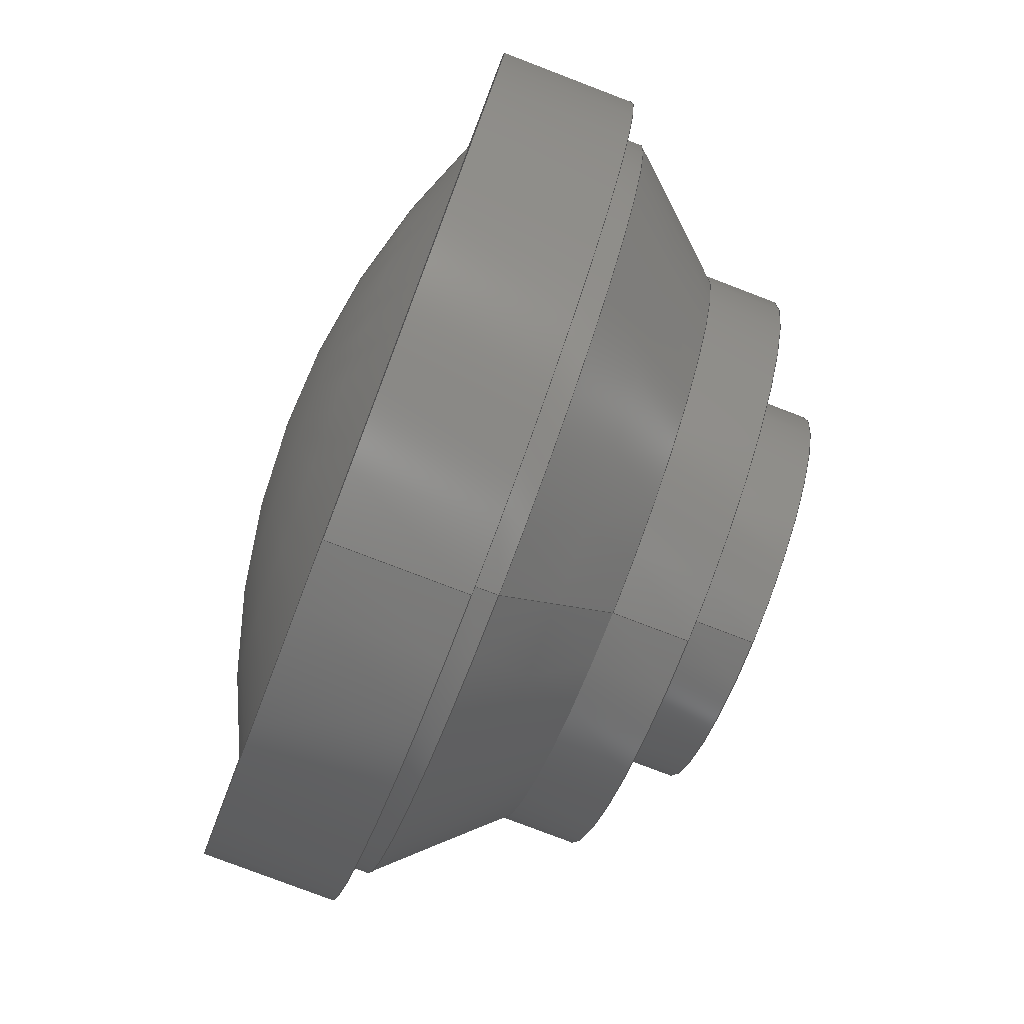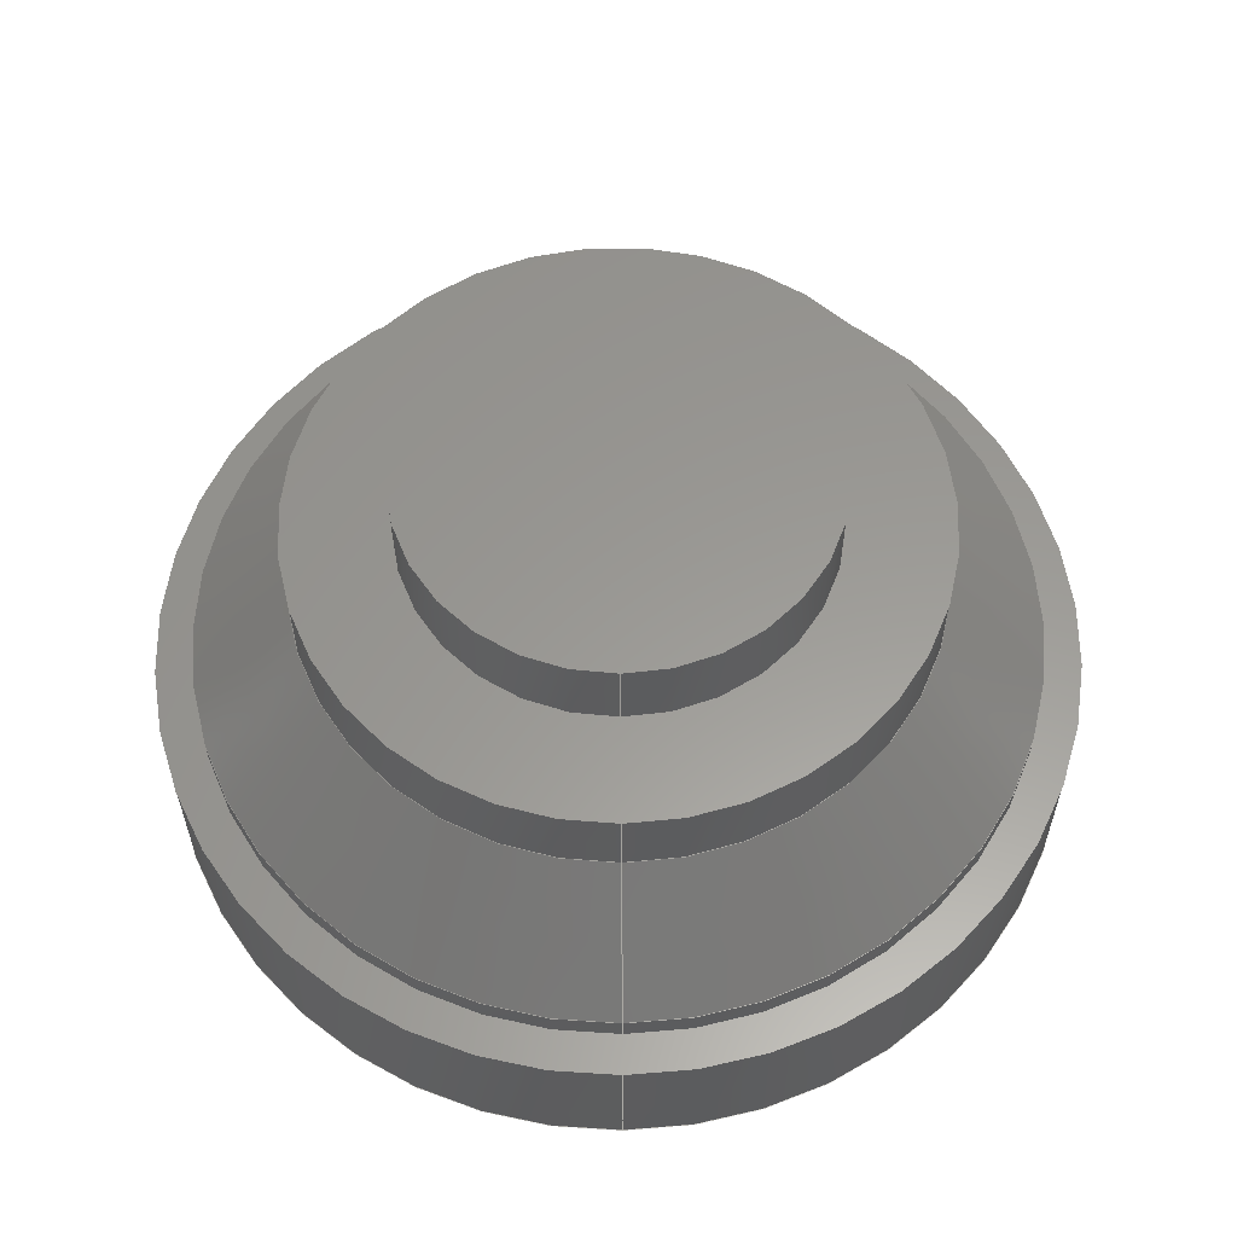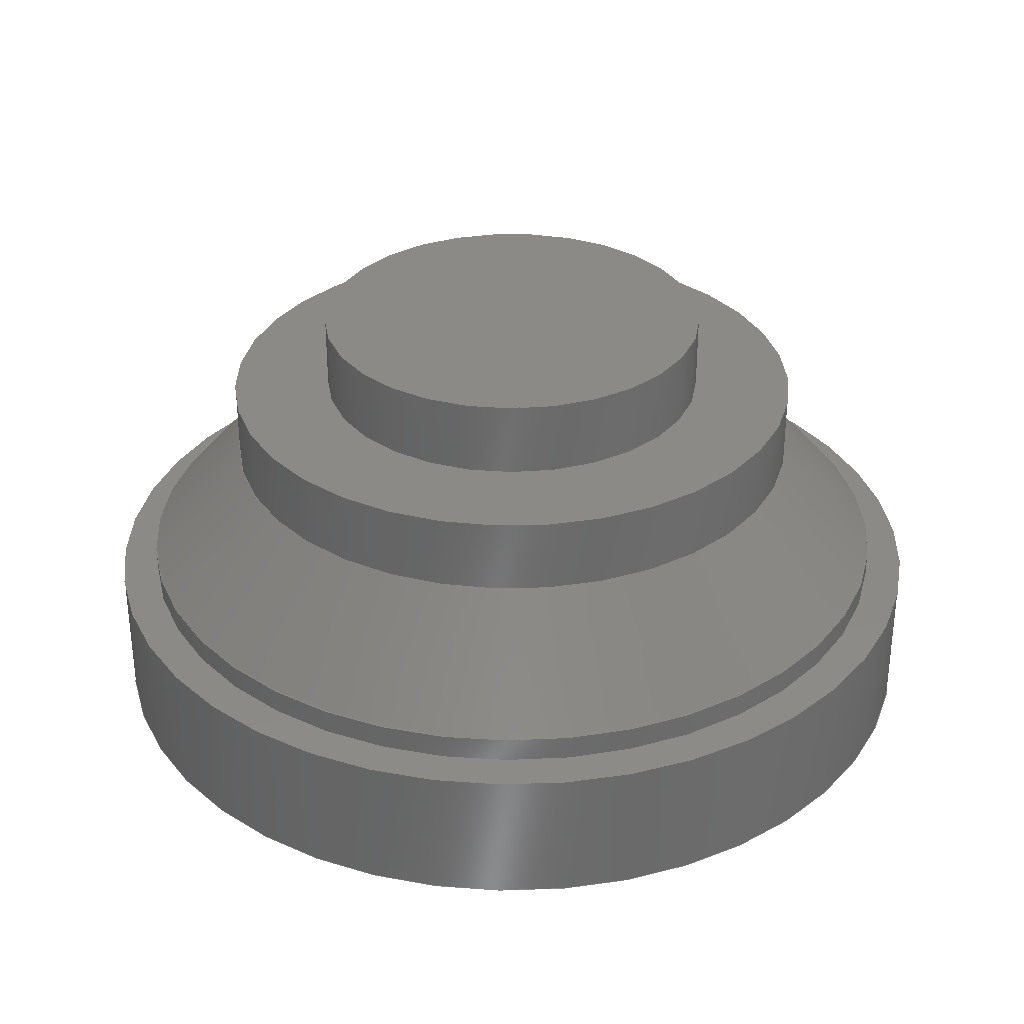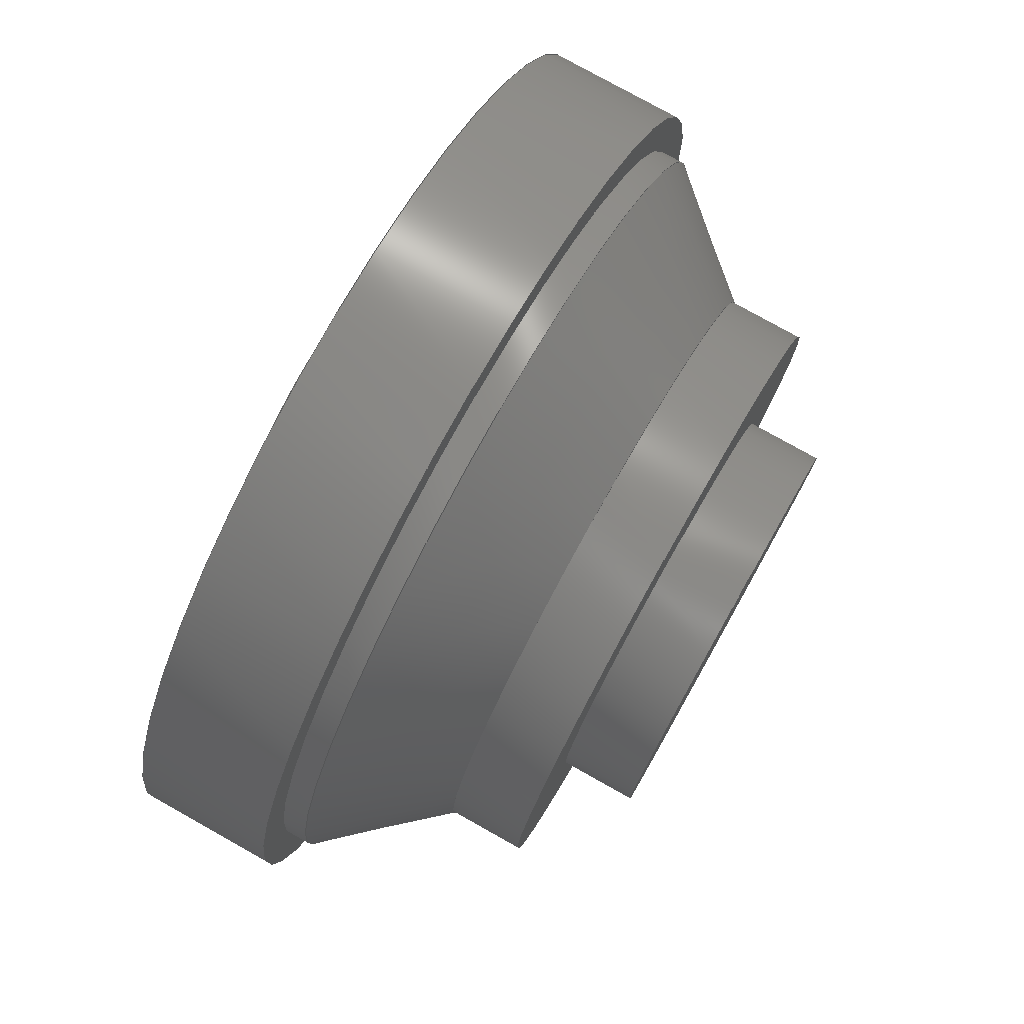
<metadata>
{"format":"step","ext":"step","renderer":"f3d","projection":"perspective","resolution":1024,"background":"white","views":[{"elev":-78.8,"azim":-110.9,"up":"+Y"},{"elev":59.4,"azim":-0.5,"up":"+Z"},{"elev":32.4,"azim":-161.2,"up":"+Z"},{"elev":77.8,"azim":-60.7,"up":"+Y"}]}
</metadata>
<code>
ISO-10303-21;
DATA;
#1=MECHANICAL_DESIGN_GEOMETRIC_PRESENTATION_REPRESENTATION('',(#9,#10),
#270);
#2=SHAPE_REPRESENTATION_RELATIONSHIP('SRR','None',#280,#3);
#3=ADVANCED_BREP_SHAPE_REPRESENTATION('',(#11,#12),#268);
#4=ITEM_DEFINED_TRANSFORMATION($,$,#150,#172);
#5=(
REPRESENTATION_RELATIONSHIP($,$,#281,#280)
REPRESENTATION_RELATIONSHIP_WITH_TRANSFORMATION(#4)
SHAPE_REPRESENTATION_RELATIONSHIP()
);
#6=CONTEXT_DEPENDENT_SHAPE_REPRESENTATION(#5,#279);
#7=NEXT_ASSEMBLY_USAGE_OCCURRENCE('WideAngleLens:1','WideAngleLens:1',
'WideAngleLens:1',#283,#284,'WideAngleLens:1');
#8=SPHERICAL_SURFACE('',#170,31.87);
#9=STYLED_ITEM('',(#295),#11);
#10=STYLED_ITEM('',(#294),#12);
#11=MANIFOLD_SOLID_BREP('Body1',#135);
#12=MANIFOLD_SOLID_BREP('Body3',#136);
#13=FACE_BOUND('',#38,.T.);
#14=FACE_BOUND('',#44,.T.);
#15=PLANE('',#156);
#16=PLANE('',#160);
#17=PLANE('',#161);
#18=PLANE('',#165);
#19=PLANE('',#168);
#20=CYLINDRICAL_SURFACE('',#154,16);
#21=CYLINDRICAL_SURFACE('',#158,17.5);
#22=CYLINDRICAL_SURFACE('',#163,8);
#23=CYLINDRICAL_SURFACE('',#167,12);
#24=FACE_OUTER_BOUND('',#35,.T.);
#25=FACE_OUTER_BOUND('',#36,.T.);
#26=FACE_OUTER_BOUND('',#37,.T.);
#27=FACE_OUTER_BOUND('',#39,.T.);
#28=FACE_OUTER_BOUND('',#40,.T.);
#29=FACE_OUTER_BOUND('',#41,.T.);
#30=FACE_OUTER_BOUND('',#42,.T.);
#31=FACE_OUTER_BOUND('',#43,.T.);
#32=FACE_OUTER_BOUND('',#45,.T.);
#33=FACE_OUTER_BOUND('',#46,.T.);
#34=FACE_OUTER_BOUND('',#47,.T.);
#35=EDGE_LOOP('',(#93,#94,#95,#96));
#36=EDGE_LOOP('',(#97,#98,#99,#100));
#37=EDGE_LOOP('',(#101));
#38=EDGE_LOOP('',(#102));
#39=EDGE_LOOP('',(#103,#104,#105,#106));
#40=EDGE_LOOP('',(#107));
#41=EDGE_LOOP('',(#108));
#42=EDGE_LOOP('',(#109,#110,#111,#112));
#43=EDGE_LOOP('',(#113));
#44=EDGE_LOOP('',(#114));
#45=EDGE_LOOP('',(#115,#116,#117,#118));
#46=EDGE_LOOP('',(#119));
#47=EDGE_LOOP('',(#120,#121,#122));
#48=LINE('',#232,#53);
#49=LINE('',#237,#54);
#50=LINE('',#244,#55);
#51=LINE('',#252,#56);
#52=LINE('',#257,#57);
#53=VECTOR('',#181,14);
#54=VECTOR('',#188,16);
#55=VECTOR('',#197,17.5);
#56=VECTOR('',#208,8);
#57=VECTOR('',#215,12);
#58=CIRCLE('',#152,16);
#59=CIRCLE('',#153,12);
#60=CIRCLE('',#155,16);
#61=CIRCLE('',#157,17.5);
#62=CIRCLE('',#159,17.5);
#63=CIRCLE('',#162,8);
#64=CIRCLE('',#164,8);
#65=CIRCLE('',#166,12);
#66=CIRCLE('',#169,13.5);
#67=CIRCLE('',#171,31.87);
#68=VERTEX_POINT('',#229);
#69=VERTEX_POINT('',#231);
#70=VERTEX_POINT('',#235);
#71=VERTEX_POINT('',#239);
#72=VERTEX_POINT('',#242);
#73=VERTEX_POINT('',#247);
#74=VERTEX_POINT('',#250);
#75=VERTEX_POINT('',#254);
#76=VERTEX_POINT('',#259);
#77=VERTEX_POINT('',#262);
#78=EDGE_CURVE('',#68,#68,#58,.T.);
#79=EDGE_CURVE('',#68,#69,#48,.T.);
#80=EDGE_CURVE('',#69,#69,#59,.T.);
#81=EDGE_CURVE('',#70,#70,#60,.T.);
#82=EDGE_CURVE('',#70,#68,#49,.T.);
#83=EDGE_CURVE('',#71,#71,#61,.T.);
#84=EDGE_CURVE('',#72,#72,#62,.T.);
#85=EDGE_CURVE('',#72,#71,#50,.T.);
#86=EDGE_CURVE('',#73,#73,#63,.T.);
#87=EDGE_CURVE('',#74,#74,#64,.T.);
#88=EDGE_CURVE('',#74,#73,#51,.T.);
#89=EDGE_CURVE('',#75,#75,#65,.T.);
#90=EDGE_CURVE('',#69,#75,#52,.T.);
#91=EDGE_CURVE('',#76,#76,#66,.T.);
#92=EDGE_CURVE('',#76,#77,#67,.T.);
#93=ORIENTED_EDGE('',*,*,#78,.F.);
#94=ORIENTED_EDGE('',*,*,#79,.T.);
#95=ORIENTED_EDGE('',*,*,#80,.T.);
#96=ORIENTED_EDGE('',*,*,#79,.F.);
#97=ORIENTED_EDGE('',*,*,#81,.F.);
#98=ORIENTED_EDGE('',*,*,#82,.T.);
#99=ORIENTED_EDGE('',*,*,#78,.T.);
#100=ORIENTED_EDGE('',*,*,#82,.F.);
#101=ORIENTED_EDGE('',*,*,#83,.F.);
#102=ORIENTED_EDGE('',*,*,#81,.T.);
#103=ORIENTED_EDGE('',*,*,#84,.F.);
#104=ORIENTED_EDGE('',*,*,#85,.T.);
#105=ORIENTED_EDGE('',*,*,#83,.T.);
#106=ORIENTED_EDGE('',*,*,#85,.F.);
#107=ORIENTED_EDGE('',*,*,#84,.T.);
#108=ORIENTED_EDGE('',*,*,#86,.F.);
#109=ORIENTED_EDGE('',*,*,#87,.F.);
#110=ORIENTED_EDGE('',*,*,#88,.T.);
#111=ORIENTED_EDGE('',*,*,#86,.T.);
#112=ORIENTED_EDGE('',*,*,#88,.F.);
#113=ORIENTED_EDGE('',*,*,#89,.F.);
#114=ORIENTED_EDGE('',*,*,#87,.T.);
#115=ORIENTED_EDGE('',*,*,#80,.F.);
#116=ORIENTED_EDGE('',*,*,#90,.T.);
#117=ORIENTED_EDGE('',*,*,#89,.T.);
#118=ORIENTED_EDGE('',*,*,#90,.F.);
#119=ORIENTED_EDGE('',*,*,#91,.F.);
#120=ORIENTED_EDGE('',*,*,#91,.T.);
#121=ORIENTED_EDGE('',*,*,#92,.T.);
#122=ORIENTED_EDGE('',*,*,#92,.F.);
#123=CONICAL_SURFACE('',#151,14,0.7266);
#124=ADVANCED_FACE('',(#24),#123,.T.);
#125=ADVANCED_FACE('',(#25),#20,.T.);
#126=ADVANCED_FACE('',(#26,#13),#15,.T.);
#127=ADVANCED_FACE('',(#27),#21,.T.);
#128=ADVANCED_FACE('',(#28),#16,.T.);
#129=ADVANCED_FACE('',(#29),#17,.T.);
#130=ADVANCED_FACE('',(#30),#22,.T.);
#131=ADVANCED_FACE('',(#31,#14),#18,.T.);
#132=ADVANCED_FACE('',(#32),#23,.T.);
#133=ADVANCED_FACE('',(#33),#19,.T.);
#134=ADVANCED_FACE('',(#34),#8,.T.);
#135=CLOSED_SHELL('',(#124,#125,#126,#127,#128,#129,#130,#131,#132));
#136=CLOSED_SHELL('',(#133,#134));
#137=DERIVED_UNIT_ELEMENT(#139,1);
#138=DERIVED_UNIT_ELEMENT(#272,-3);
#139=(
MASS_UNIT()
NAMED_UNIT(*)
SI_UNIT(.KILO.,.GRAM.)
);
#140=DERIVED_UNIT((#137,#138));
#141=MEASURE_REPRESENTATION_ITEM('density measure',
POSITIVE_RATIO_MEASURE(7850),#140);
#142=PROPERTY_DEFINITION_REPRESENTATION(#147,#144);
#143=PROPERTY_DEFINITION_REPRESENTATION(#148,#145);
#144=REPRESENTATION('material name',(#146),#269);
#145=REPRESENTATION('density',(#141),#269);
#146=DESCRIPTIVE_REPRESENTATION_ITEM('Steel','Steel');
#147=PROPERTY_DEFINITION('material property','material name',#284);
#148=PROPERTY_DEFINITION('material property','density of part',#284);
#149=AXIS2_PLACEMENT_3D('',#226,#173,#174);
#150=AXIS2_PLACEMENT_3D('',#227,#175,#176);
#151=AXIS2_PLACEMENT_3D('',#228,#177,#178);
#152=AXIS2_PLACEMENT_3D('',#230,#179,#180);
#153=AXIS2_PLACEMENT_3D('',#233,#182,#183);
#154=AXIS2_PLACEMENT_3D('',#234,#184,#185);
#155=AXIS2_PLACEMENT_3D('',#236,#186,#187);
#156=AXIS2_PLACEMENT_3D('',#238,#189,#190);
#157=AXIS2_PLACEMENT_3D('',#240,#191,#192);
#158=AXIS2_PLACEMENT_3D('',#241,#193,#194);
#159=AXIS2_PLACEMENT_3D('',#243,#195,#196);
#160=AXIS2_PLACEMENT_3D('',#245,#198,#199);
#161=AXIS2_PLACEMENT_3D('',#246,#200,#201);
#162=AXIS2_PLACEMENT_3D('',#248,#202,#203);
#163=AXIS2_PLACEMENT_3D('',#249,#204,#205);
#164=AXIS2_PLACEMENT_3D('',#251,#206,#207);
#165=AXIS2_PLACEMENT_3D('',#253,#209,#210);
#166=AXIS2_PLACEMENT_3D('',#255,#211,#212);
#167=AXIS2_PLACEMENT_3D('',#256,#213,#214);
#168=AXIS2_PLACEMENT_3D('',#258,#216,#217);
#169=AXIS2_PLACEMENT_3D('',#260,#218,#219);
#170=AXIS2_PLACEMENT_3D('',#261,#220,#221);
#171=AXIS2_PLACEMENT_3D('',#263,#222,#223);
#172=AXIS2_PLACEMENT_3D('',#264,#224,#225);
#173=DIRECTION('axis',(0,0,1));
#174=DIRECTION('refdir',(1,0,0));
#175=DIRECTION('axis',(0,0,1));
#176=DIRECTION('refdir',(1,0,0));
#177=DIRECTION('center_axis',(0,0,-1));
#178=DIRECTION('ref_axis',(0,1,0));
#179=DIRECTION('center_axis',(0,0,-1));
#180=DIRECTION('ref_axis',(1,0,0));
#181=DIRECTION('',(8.136e-17,0.6644,0.7474));
#182=DIRECTION('center_axis',(0,0,-1));
#183=DIRECTION('ref_axis',(1,0,0));
#184=DIRECTION('center_axis',(0,0,-1));
#185=DIRECTION('ref_axis',(0,1,0));
#186=DIRECTION('center_axis',(0,0,-1));
#187=DIRECTION('ref_axis',(1,0,0));
#188=DIRECTION('',(0,0,1));
#189=DIRECTION('center_axis',(0,0,1));
#190=DIRECTION('ref_axis',(1,0,0));
#191=DIRECTION('center_axis',(0,0,-1));
#192=DIRECTION('ref_axis',(1,0,0));
#193=DIRECTION('center_axis',(0,0,-1));
#194=DIRECTION('ref_axis',(0,1,0));
#195=DIRECTION('center_axis',(0,0,-1));
#196=DIRECTION('ref_axis',(1,0,0));
#197=DIRECTION('',(0,0,1));
#198=DIRECTION('center_axis',(0,0,-1));
#199=DIRECTION('ref_axis',(-1,0,0));
#200=DIRECTION('center_axis',(0,0,1));
#201=DIRECTION('ref_axis',(1,0,0));
#202=DIRECTION('center_axis',(0,0,-1));
#203=DIRECTION('ref_axis',(1,0,0));
#204=DIRECTION('center_axis',(0,0,-1));
#205=DIRECTION('ref_axis',(0,1,0));
#206=DIRECTION('center_axis',(0,0,-1));
#207=DIRECTION('ref_axis',(1,0,0));
#208=DIRECTION('',(0,0,1));
#209=DIRECTION('center_axis',(0,0,1));
#210=DIRECTION('ref_axis',(1,0,0));
#211=DIRECTION('center_axis',(0,0,-1));
#212=DIRECTION('ref_axis',(1,0,0));
#213=DIRECTION('center_axis',(0,0,-1));
#214=DIRECTION('ref_axis',(0,1,0));
#215=DIRECTION('',(0,0,1));
#216=DIRECTION('center_axis',(0,0,1));
#217=DIRECTION('ref_axis',(1,0,0));
#218=DIRECTION('center_axis',(0,0,-1));
#219=DIRECTION('ref_axis',(1,0,0));
#220=DIRECTION('center_axis',(6.123e-17,0,1));
#221=DIRECTION('ref_axis',(1,0,0));
#222=DIRECTION('center_axis',(1.225e-16,-1,0));
#223=DIRECTION('ref_axis',(-1,-1.225e-16,0));
#224=DIRECTION('',(0,0,1));
#225=DIRECTION('',(1,0,0));
#226=CARTESIAN_POINT('',(0,0,0));
#227=CARTESIAN_POINT('',(0,0,0));
#228=CARTESIAN_POINT('Origin',(0,0,8.75));
#229=CARTESIAN_POINT('',(-1.959e-15,-16,6.5));
#230=CARTESIAN_POINT('Origin',(0,0,6.5));
#231=CARTESIAN_POINT('',(-1.47e-15,-12,11));
#232=CARTESIAN_POINT('',(-1.715e-15,-14,8.75));
#233=CARTESIAN_POINT('Origin',(0,0,11));
#234=CARTESIAN_POINT('Origin',(0,0,6));
#235=CARTESIAN_POINT('',(-1.959e-15,-16,5.5));
#236=CARTESIAN_POINT('Origin',(0,0,5.5));
#237=CARTESIAN_POINT('',(-1.959e-15,-16,6));
#238=CARTESIAN_POINT('Origin',(0,17.5,5.5));
#239=CARTESIAN_POINT('',(-2.143e-15,-17.5,5.5));
#240=CARTESIAN_POINT('Origin',(0,0,5.5));
#241=CARTESIAN_POINT('Origin',(0,0,2.75));
#242=CARTESIAN_POINT('',(-2.143e-15,-17.5,0));
#243=CARTESIAN_POINT('Origin',(0,0,0));
#244=CARTESIAN_POINT('',(-2.143e-15,-17.5,2.75));
#245=CARTESIAN_POINT('Origin',(0,0,0));
#246=CARTESIAN_POINT('Origin',(0,8,17));
#247=CARTESIAN_POINT('',(-9.797e-16,-8,17));
#248=CARTESIAN_POINT('Origin',(0,0,17));
#249=CARTESIAN_POINT('Origin',(0,0,15.5));
#250=CARTESIAN_POINT('',(-9.797e-16,-8,14));
#251=CARTESIAN_POINT('Origin',(0,0,14));
#252=CARTESIAN_POINT('',(-9.797e-16,-8,15.5));
#253=CARTESIAN_POINT('Origin',(0,12,14));
#254=CARTESIAN_POINT('',(-1.47e-15,-12,14));
#255=CARTESIAN_POINT('Origin',(0,0,14));
#256=CARTESIAN_POINT('Origin',(0,0,12.5));
#257=CARTESIAN_POINT('',(-1.47e-15,-12,12.5));
#258=CARTESIAN_POINT('Origin',(0,13.5,0));
#259=CARTESIAN_POINT('',(-13.5,-1.653e-15,1.692e-12));
#260=CARTESIAN_POINT('Origin',(0,0,1.692e-12));
#261=CARTESIAN_POINT('Origin',(0,0,28.87));
#262=CARTESIAN_POINT('',(-1.952e-15,-2.39e-31,-3));
#263=CARTESIAN_POINT('Origin',(0,0,28.87));
#264=CARTESIAN_POINT('',(0,0,0));
#265=UNCERTAINTY_MEASURE_WITH_UNIT(LENGTH_MEASURE(0.01),#271,
'DISTANCE_ACCURACY_VALUE',
'Maximum model space distance between geometric entities at asserted c
onnectivities');
#266=UNCERTAINTY_MEASURE_WITH_UNIT(LENGTH_MEASURE(0.01),#271,
'DISTANCE_ACCURACY_VALUE',
'Maximum model space distance between geometric entities at asserted c
onnectivities');
#267=UNCERTAINTY_MEASURE_WITH_UNIT(LENGTH_MEASURE(0.01),#271,
'DISTANCE_ACCURACY_VALUE',
'Maximum model space distance between geometric entities at asserted c
onnectivities');
#268=(
GEOMETRIC_REPRESENTATION_CONTEXT(3)
GLOBAL_UNCERTAINTY_ASSIGNED_CONTEXT((#265))
GLOBAL_UNIT_ASSIGNED_CONTEXT((#271,#273,#274))
REPRESENTATION_CONTEXT('','3D')
);
#269=(
GEOMETRIC_REPRESENTATION_CONTEXT(3)
GLOBAL_UNCERTAINTY_ASSIGNED_CONTEXT((#266))
GLOBAL_UNIT_ASSIGNED_CONTEXT((#271,#273,#274))
REPRESENTATION_CONTEXT('','3D')
);
#270=(
GEOMETRIC_REPRESENTATION_CONTEXT(3)
GLOBAL_UNCERTAINTY_ASSIGNED_CONTEXT((#267))
GLOBAL_UNIT_ASSIGNED_CONTEXT((#271,#273,#274))
REPRESENTATION_CONTEXT('','3D')
);
#271=(
LENGTH_UNIT()
NAMED_UNIT(*)
SI_UNIT(.MILLI.,.METRE.)
);
#272=(
LENGTH_UNIT()
NAMED_UNIT(*)
SI_UNIT($,.METRE.)
);
#273=(
NAMED_UNIT(*)
PLANE_ANGLE_UNIT()
SI_UNIT($,.RADIAN.)
);
#274=(
NAMED_UNIT(*)
SI_UNIT($,.STERADIAN.)
SOLID_ANGLE_UNIT()
);
#275=SHAPE_DEFINITION_REPRESENTATION(#277,#280);
#276=SHAPE_DEFINITION_REPRESENTATION(#278,#281);
#277=PRODUCT_DEFINITION_SHAPE('',$,#283);
#278=PRODUCT_DEFINITION_SHAPE('',$,#284);
#279=PRODUCT_DEFINITION_SHAPE($,$,#7);
#280=SHAPE_REPRESENTATION('',(#149,#172),#268);
#281=SHAPE_REPRESENTATION('',(#150),#269);
#282=PRODUCT_DEFINITION_CONTEXT('part definition',#290,'design');
#283=PRODUCT_DEFINITION('pimoroni-super-wide-angle-lens',
'pimoroni-super-wide-angle-lens v3',#285,#282);
#284=PRODUCT_DEFINITION('WideAngleLens','WideAngleLens',#286,#282);
#285=PRODUCT_DEFINITION_FORMATION('',$,#292);
#286=PRODUCT_DEFINITION_FORMATION('',$,#293);
#287=PRODUCT_RELATED_PRODUCT_CATEGORY(
'pimoroni-super-wide-angle-lens v3','pimoroni-super-wide-angle-lens v3',
(#292));
#288=PRODUCT_RELATED_PRODUCT_CATEGORY('WideAngleLens','WideAngleLens',(#293));
#289=APPLICATION_PROTOCOL_DEFINITION('international standard',
'automotive_design',2009,#290);
#290=APPLICATION_CONTEXT(
'Core Data for Automotive Mechanical Design Process');
#291=PRODUCT_CONTEXT('part definition',#290,'mechanical');
#292=PRODUCT('pimoroni-super-wide-angle-lens',
'pimoroni-super-wide-angle-lens v3',$,(#291));
#293=PRODUCT('WideAngleLens','WideAngleLens',$,(#291));
#294=PRESENTATION_STYLE_ASSIGNMENT((#296));
#295=PRESENTATION_STYLE_ASSIGNMENT((#297));
#296=SURFACE_STYLE_USAGE(.BOTH.,#298);
#297=SURFACE_STYLE_USAGE(.BOTH.,#299);
#298=SURFACE_SIDE_STYLE('',(#300));
#299=SURFACE_SIDE_STYLE('',(#301));
#300=SURFACE_STYLE_FILL_AREA(#302);
#301=SURFACE_STYLE_FILL_AREA(#303);
#302=FILL_AREA_STYLE('Steel - Satin',(#304));
#303=FILL_AREA_STYLE('Plastic - Glossy (Black)',(#305));
#304=FILL_AREA_STYLE_COLOUR('Steel - Satin',#306);
#305=FILL_AREA_STYLE_COLOUR('Plastic - Glossy (Black)',#307);
#306=COLOUR_RGB('Steel - Satin',0.6275,0.6275,0.6275);
#307=COLOUR_RGB('Plastic - Glossy (Black)',0.09804,0.09804,
0.09804);
ENDSEC;
END-ISO-10303-21;

</code>
